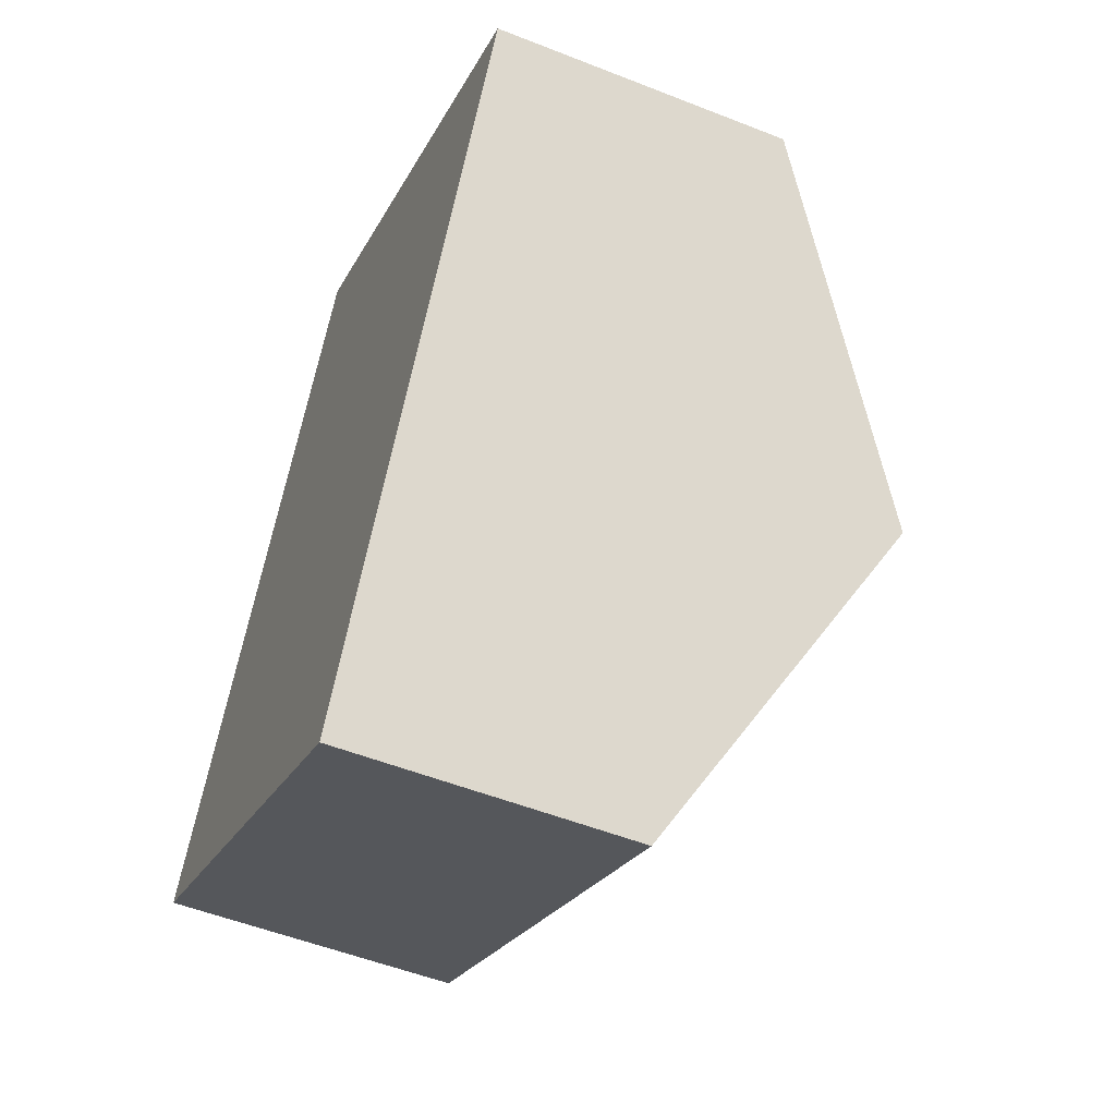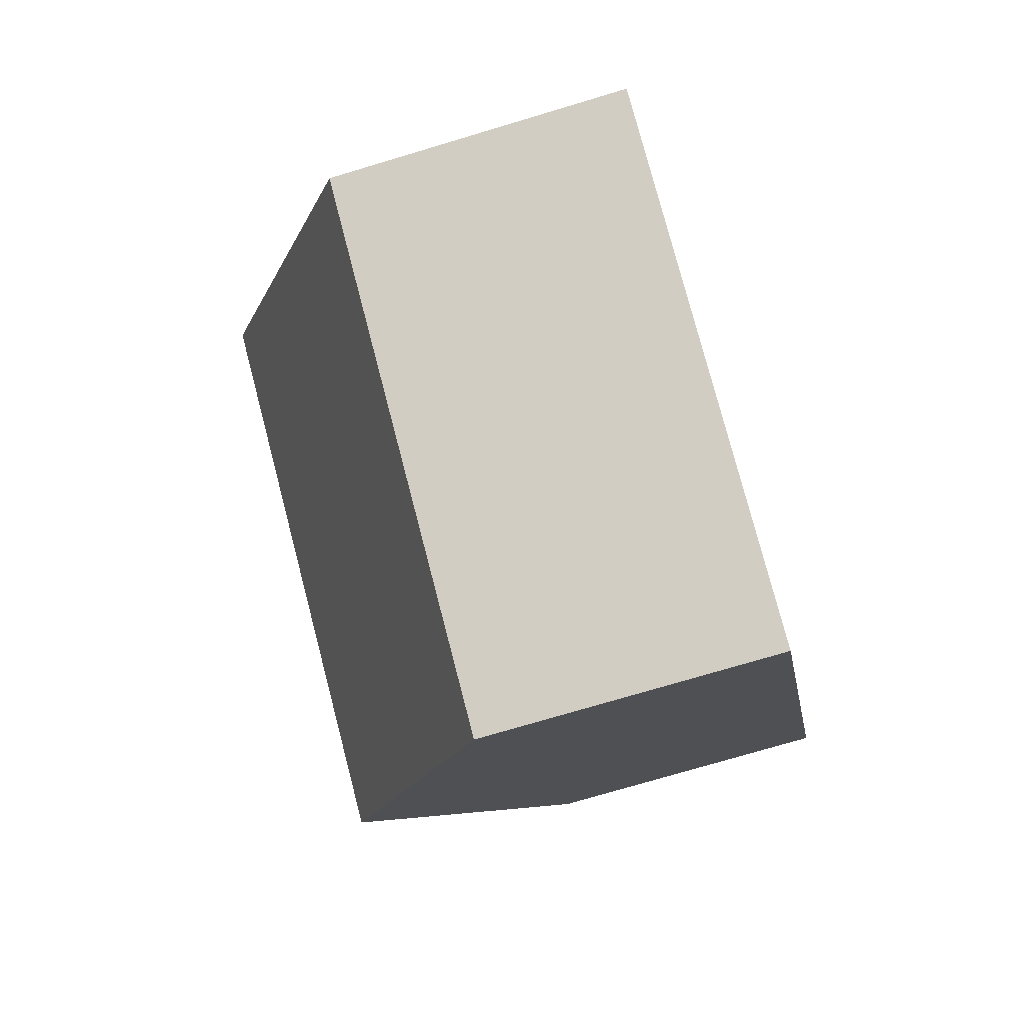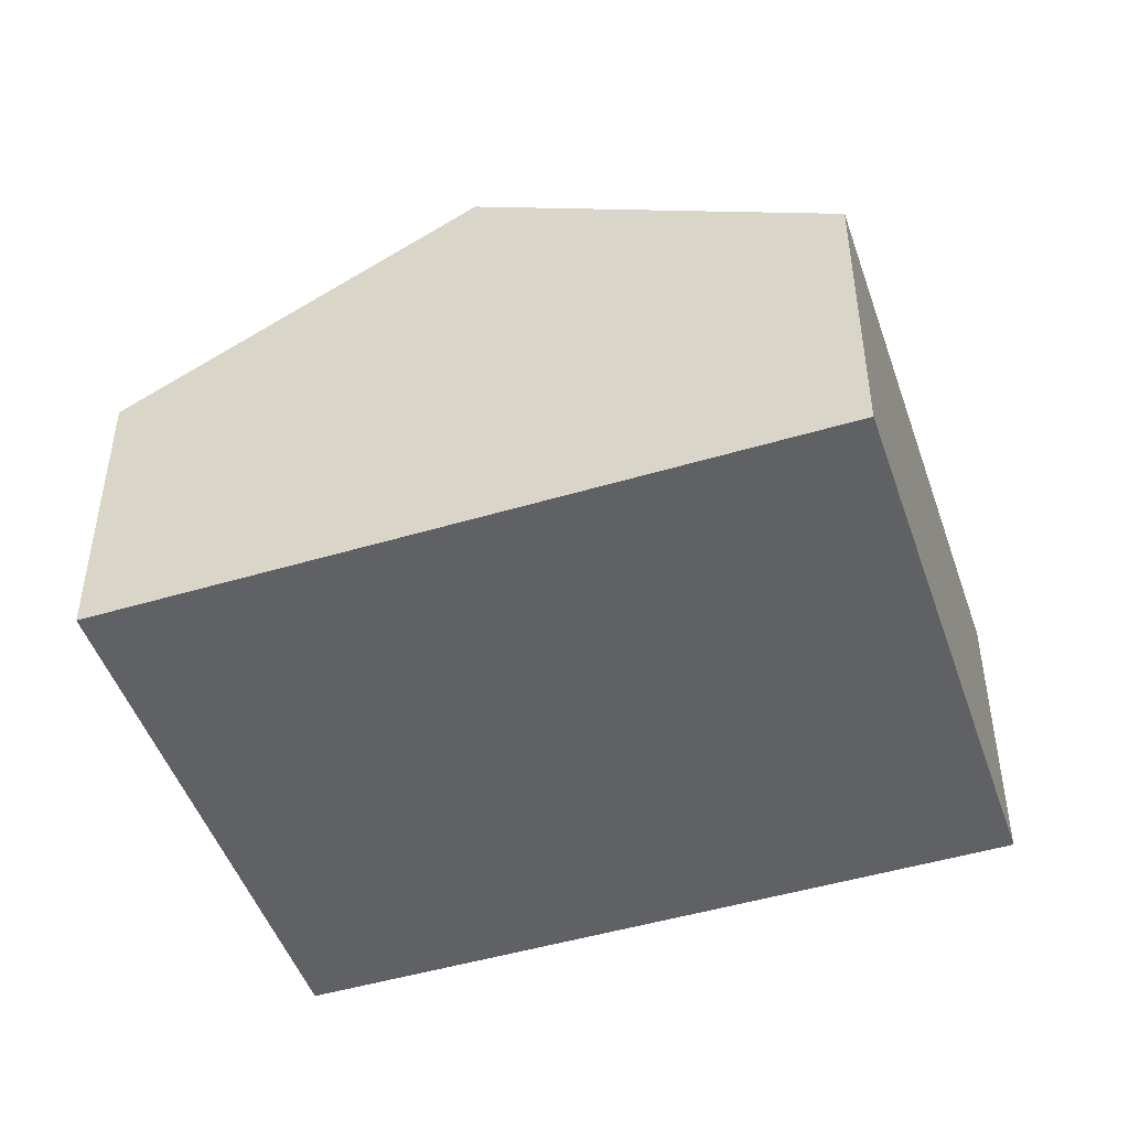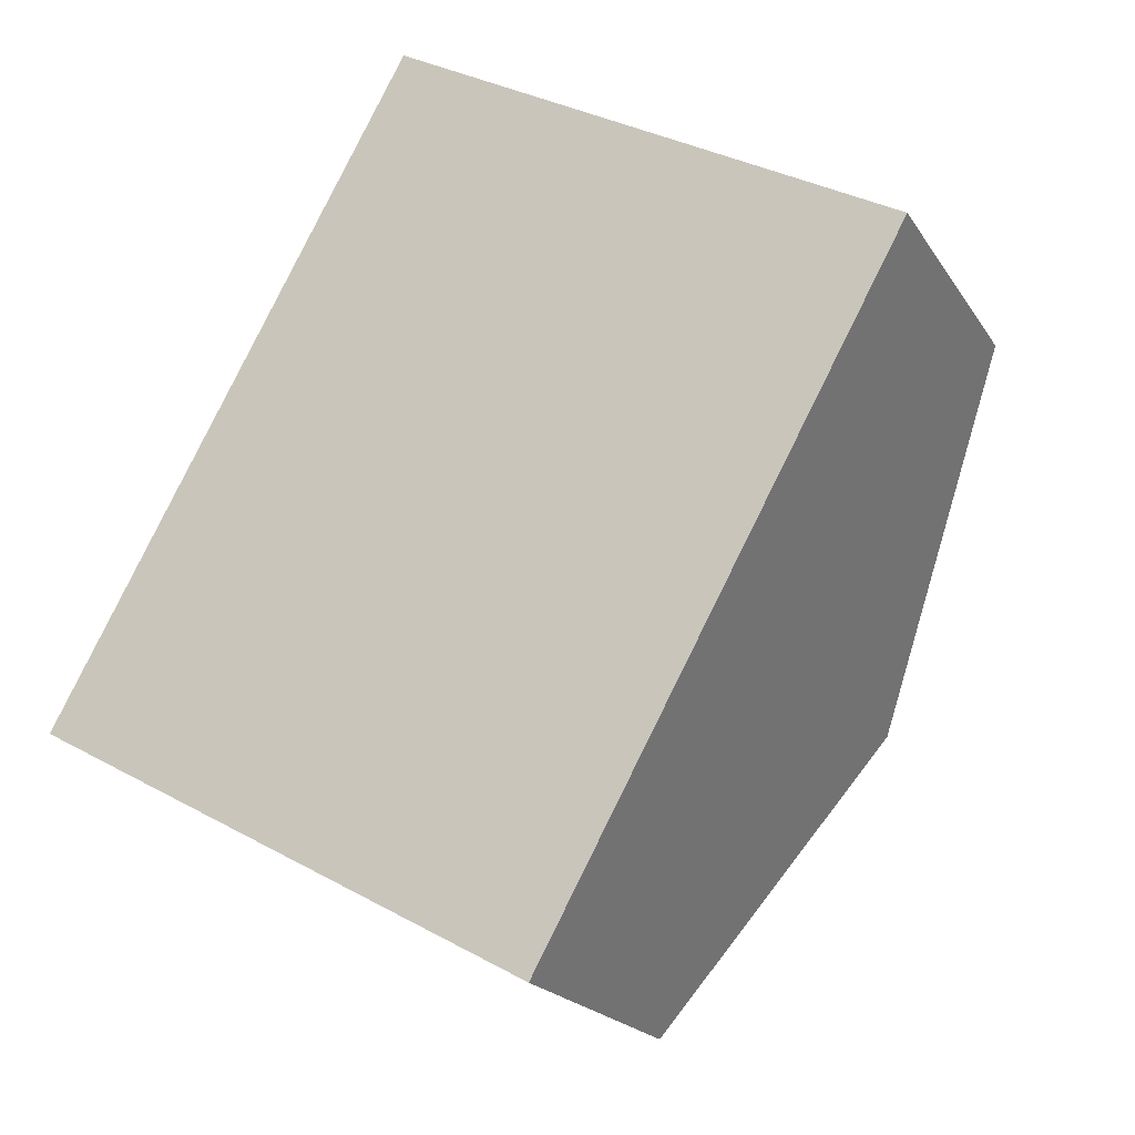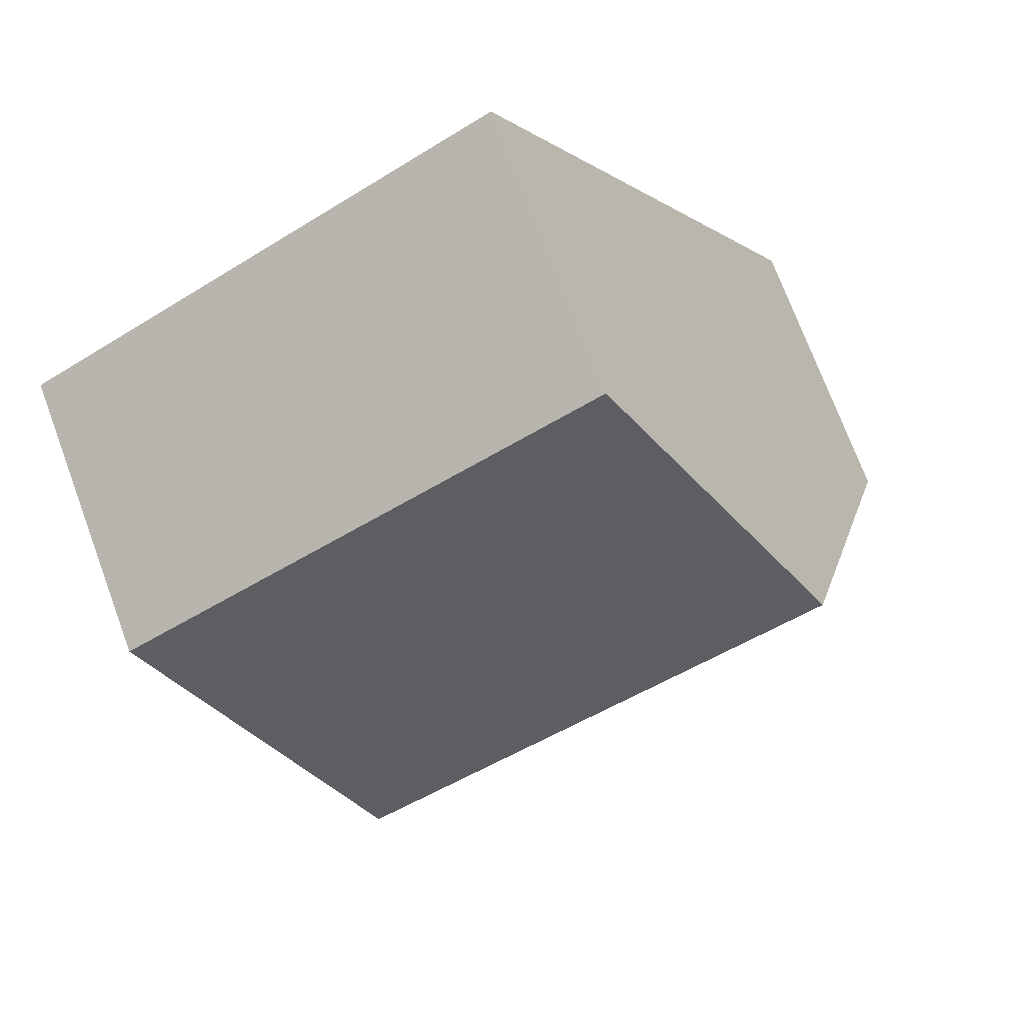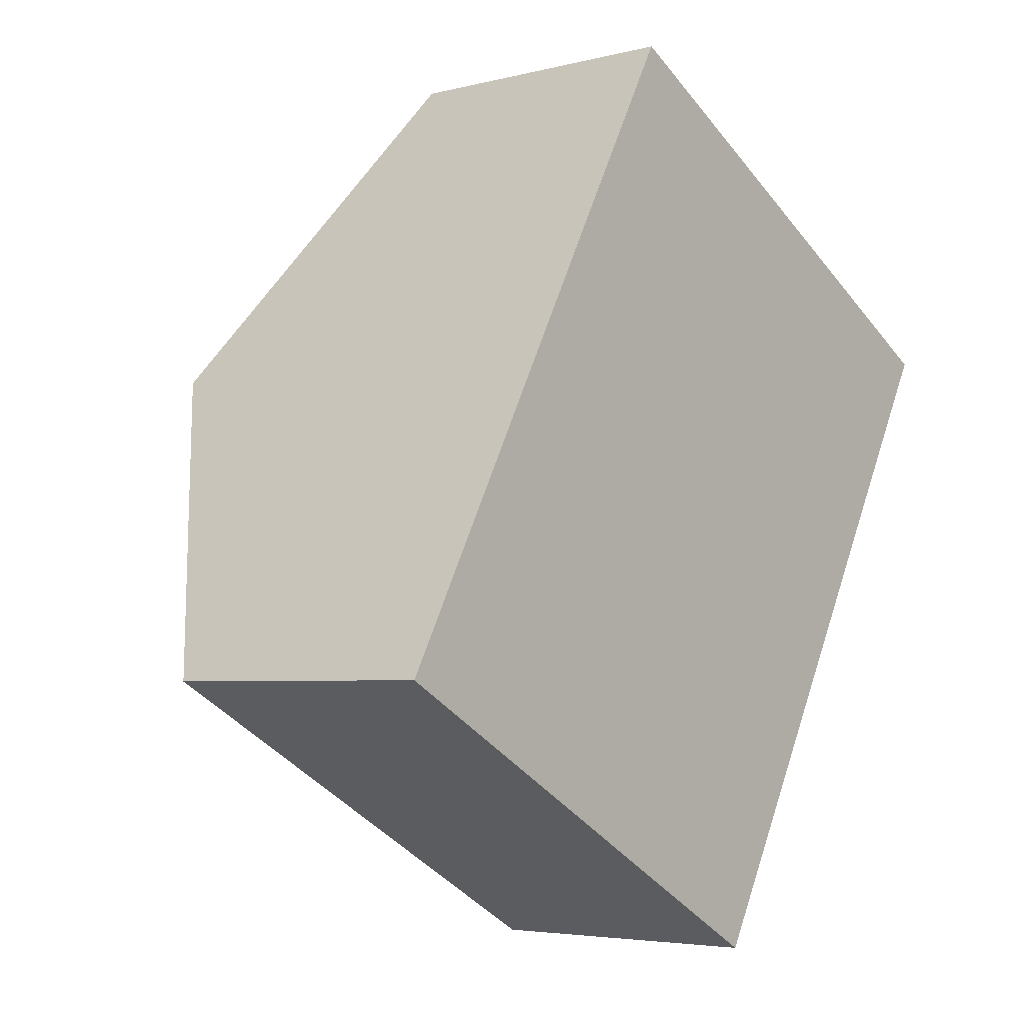
<metadata>
{"format":"obj","ext":"obj","renderer":"f3d","projection":"perspective","resolution":1024,"background":"white","views":[{"elev":-52.8,"azim":67.0,"up":"+Z"},{"elev":-73.7,"azim":-73.3,"up":"+Z"},{"elev":-48.0,"azim":137.5,"up":"+Y"},{"elev":-19.9,"azim":23.3,"up":"+Z"},{"elev":72.9,"azim":159.6,"up":"+Z"},{"elev":-4.4,"azim":-50.2,"up":"+Z"}]}
</metadata>
<code>
v  5.441 3.92 0.398
v  2.882 2.421 5.216
v  6.882 2.421 3.006
v  1.441 3.92 2.608
v  4 2.421 -2.21
v  0 2.421 1.482e-16
v  4 1.353e-16 -2.21
v  0 0 0
v  1.441 -1.597e-16 2.608
v  2.882 -3.194e-16 5.216
v  6.882 -1.841e-16 3.006
v  5.441 -2.437e-17 0.398
g defaultobject
f 1 2 3
f 2 1 4
f 5 4 1
f 4 5 6
f 7 6 5
f 6 7 8
f 8 4 6
f 4 8 2
f 2 8 9
f 2 9 10
f 10 3 2
f 3 10 11
f 1 7 5
f 7 1 3
f 7 3 12
f 12 3 11
f 7 9 8
f 9 7 12
f 9 12 10
f 10 12 11

</code>
